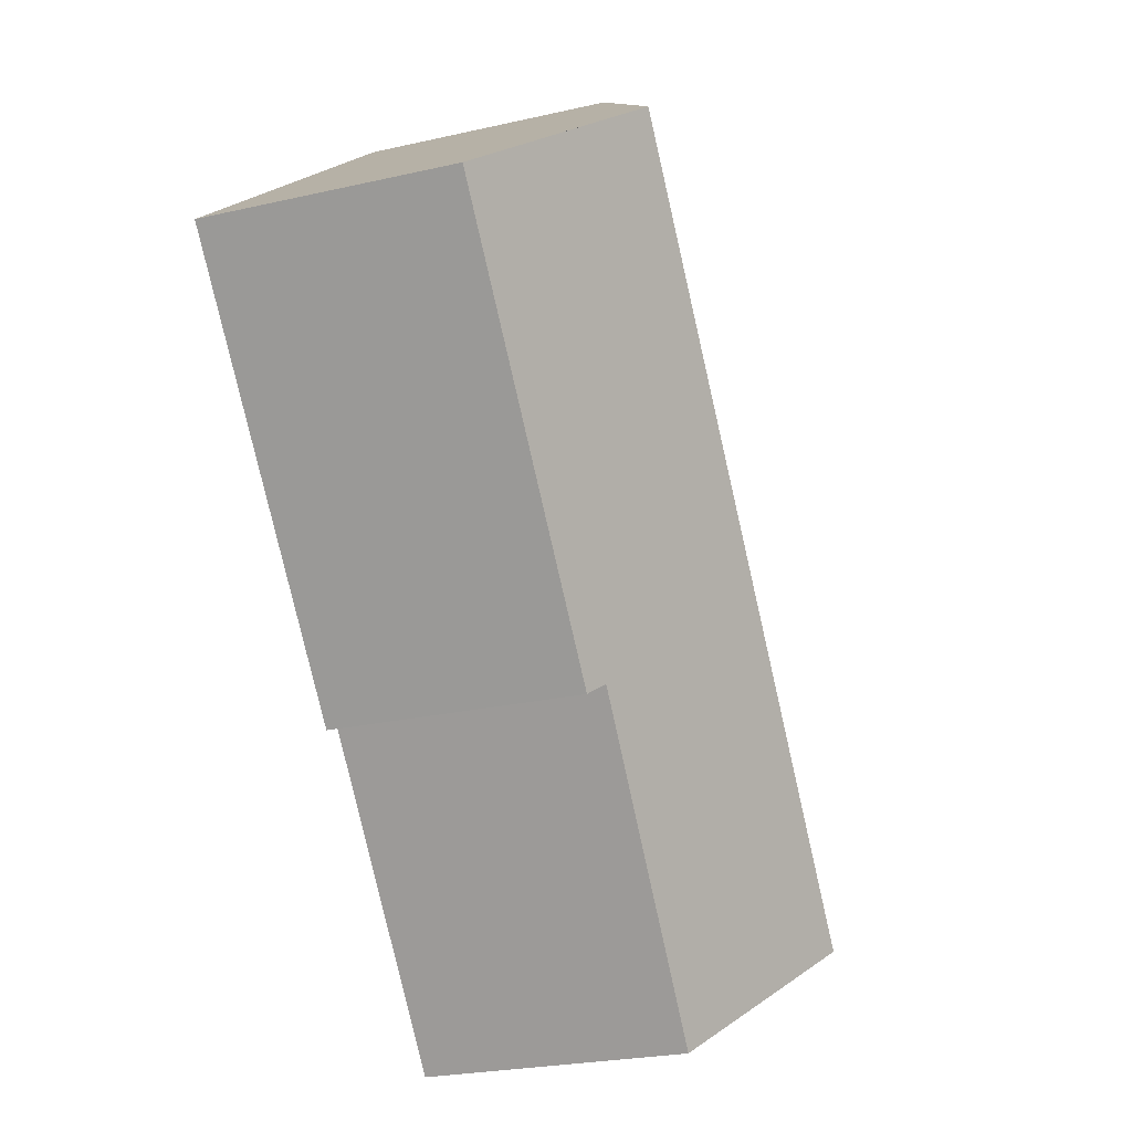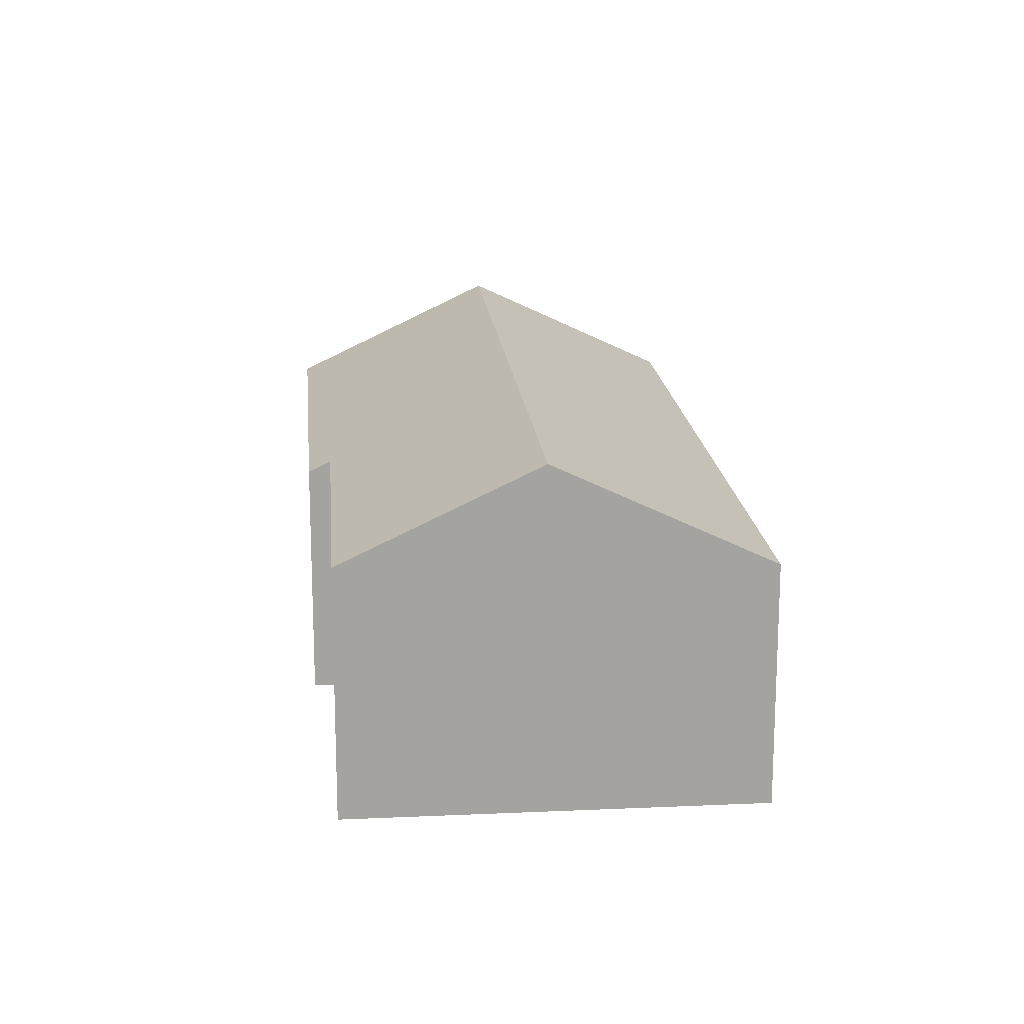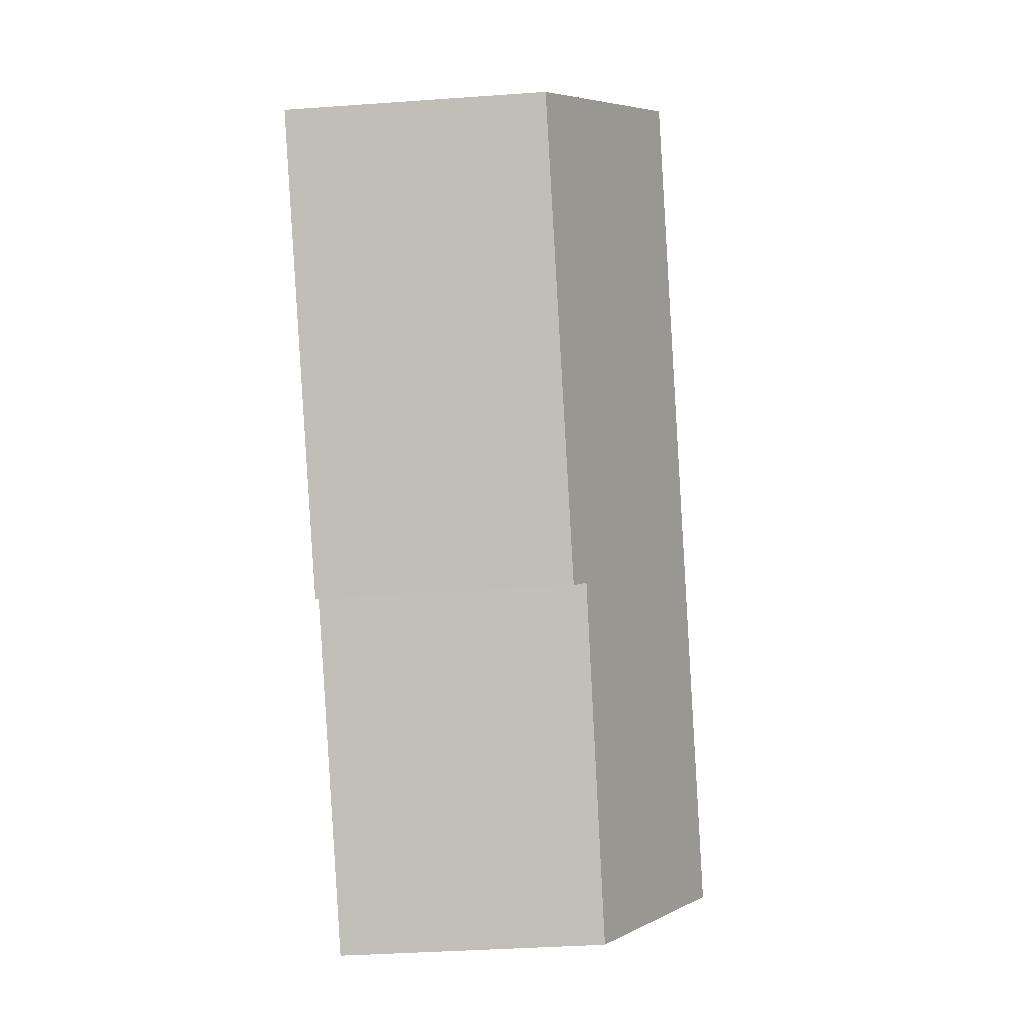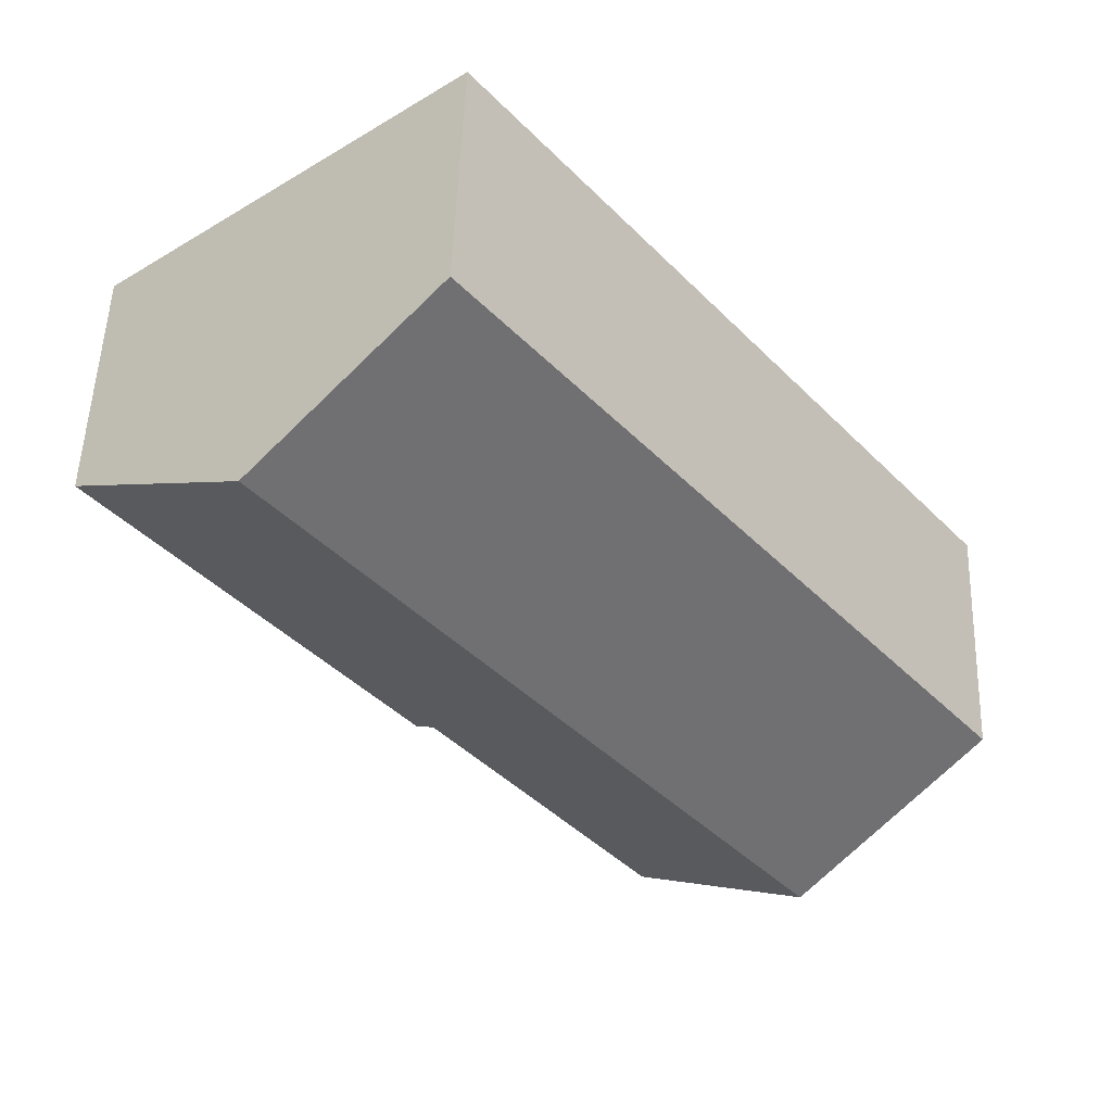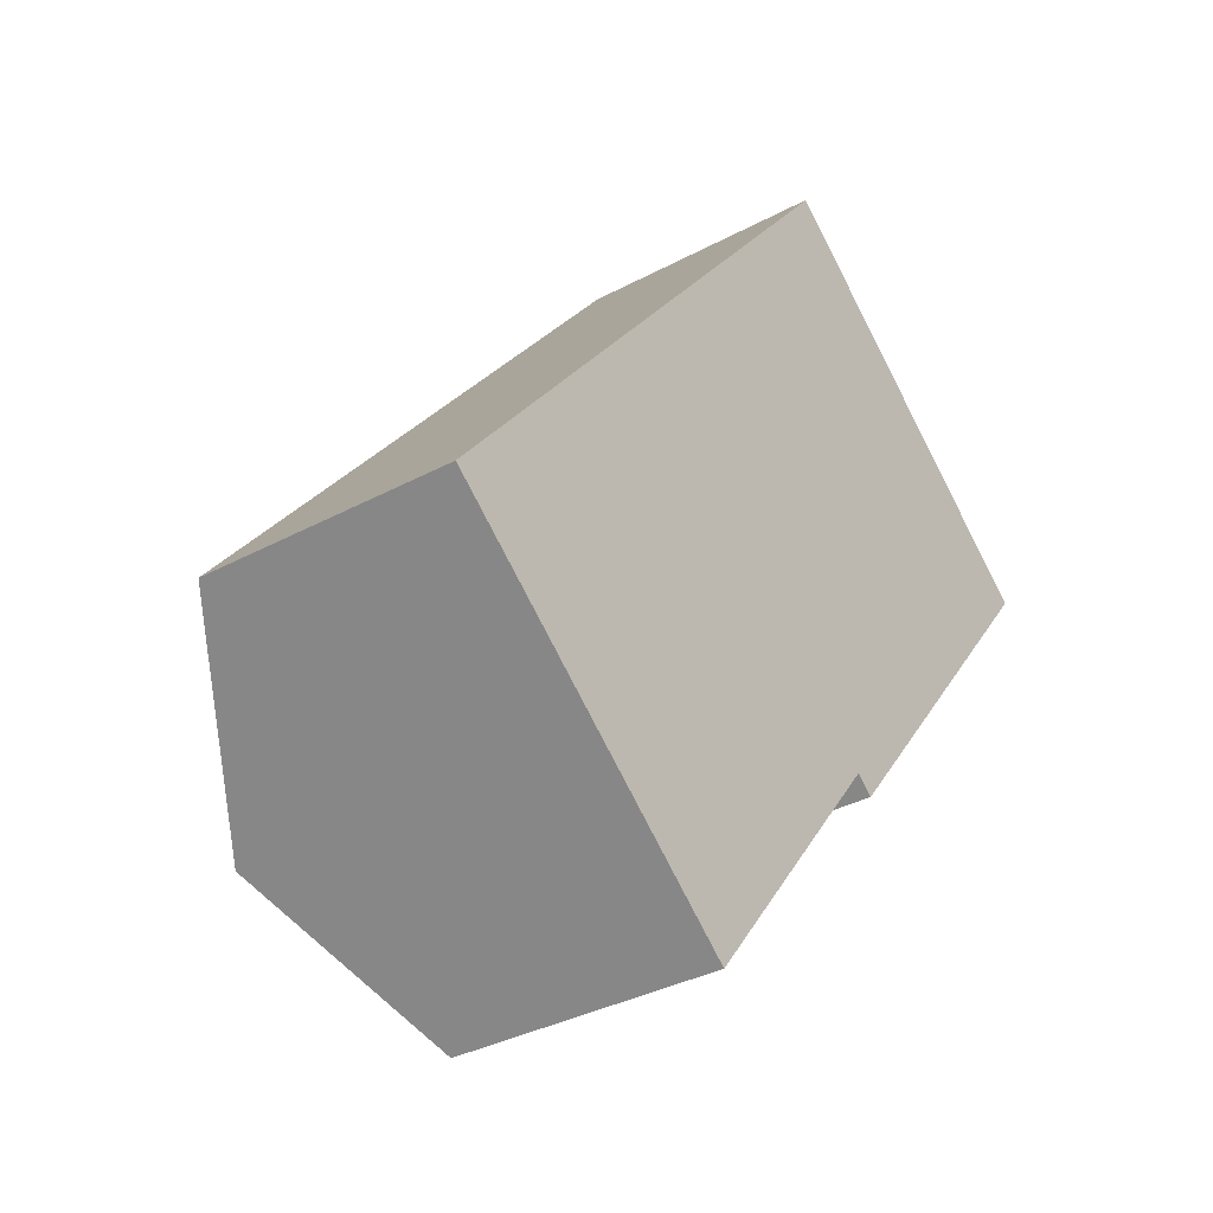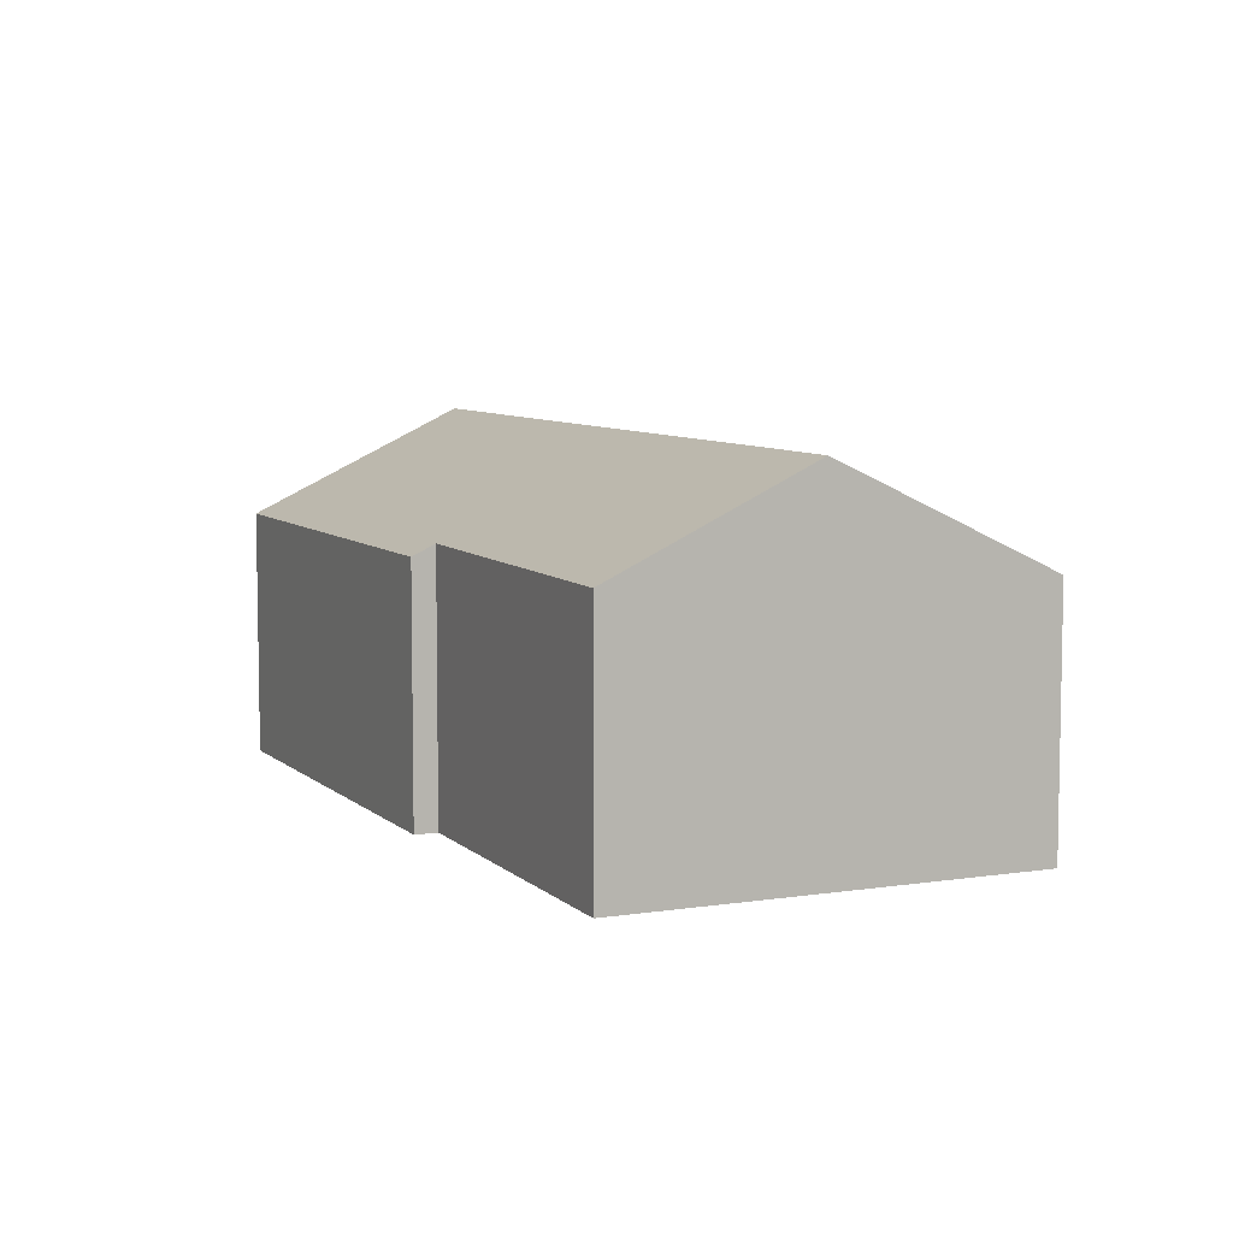
<metadata>
{"format":"obj","ext":"obj","renderer":"f3d","projection":"perspective","resolution":1024,"background":"white","views":[{"elev":-24.2,"azim":110.9,"up":"+Z"},{"elev":17.5,"azim":-146.6,"up":"+Y"},{"elev":-36.0,"azim":95.4,"up":"+Z"},{"elev":51.7,"azim":-178.0,"up":"+Z"},{"elev":-34.8,"azim":-54.2,"up":"+Z"},{"elev":7.3,"azim":-165.8,"up":"+Y"}]}
</metadata>
<code>
v  6.125 5.55 -4.882
v  11.06 5.236 0.211
v  6.718 5.193 -5.354
v  3.519 7.122 -2.805
v  13.84 7.122 10.06
v  17.31 5.022 7.268
v  16.55 5.485 7.883
v  11.44 5.014 -0.081
v  10.33 4.999 12.88
v  0 4.999 3.061e-16
v  6.718 3.278e-16 -5.354
v  6.125 2.989e-16 -4.882
v  3.519 1.718e-16 -2.805
v  0 0 0
v  11.06 -1.292e-17 0.211
v  11.44 4.96e-18 -0.081
v  10.33 -7.886e-16 12.88
v  13.84 -6.159e-16 10.06
v  16.55 -4.827e-16 7.883
v  17.31 -4.45e-16 7.268
g defaultobject
f 1 2 3
f 2 1 4
f 2 4 5
f 2 5 6
f 6 5 7
f 6 8 2
f 9 4 10
f 4 9 5
f 11 1 3
f 1 11 4
f 4 11 10
f 10 11 12
f 10 12 13
f 10 13 14
f 8 15 2
f 15 8 16
f 14 9 10
f 9 14 17
f 17 5 9
f 5 17 18
f 5 18 7
f 7 18 19
f 7 19 6
f 6 19 20
f 20 8 6
f 8 20 16
f 15 3 2
f 3 15 11
f 13 17 14
f 17 13 12
f 17 12 11
f 17 11 15
f 17 15 16
f 17 16 18
f 18 16 20
f 18 20 19

</code>
